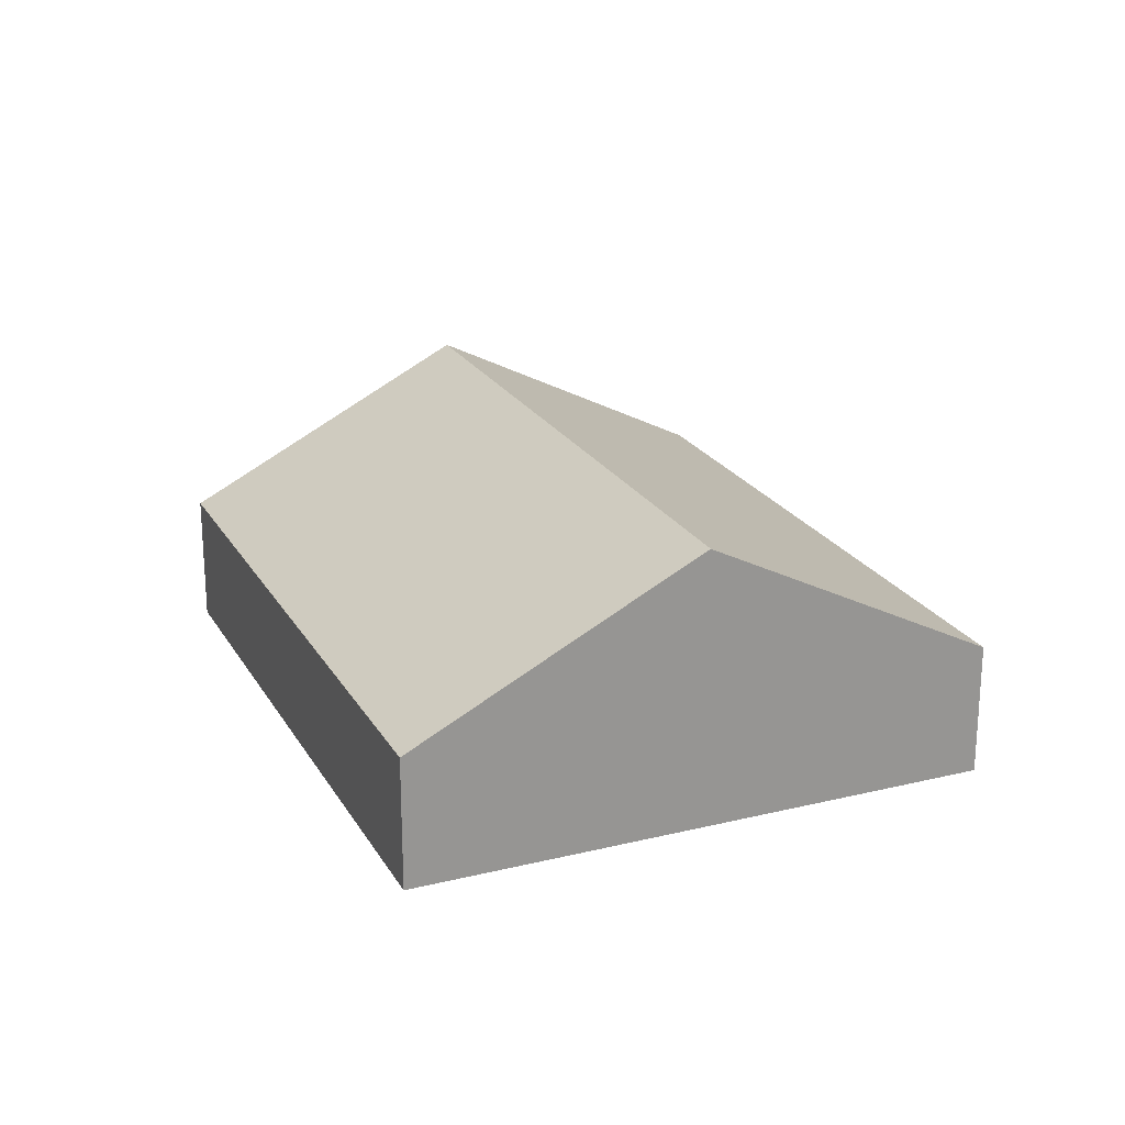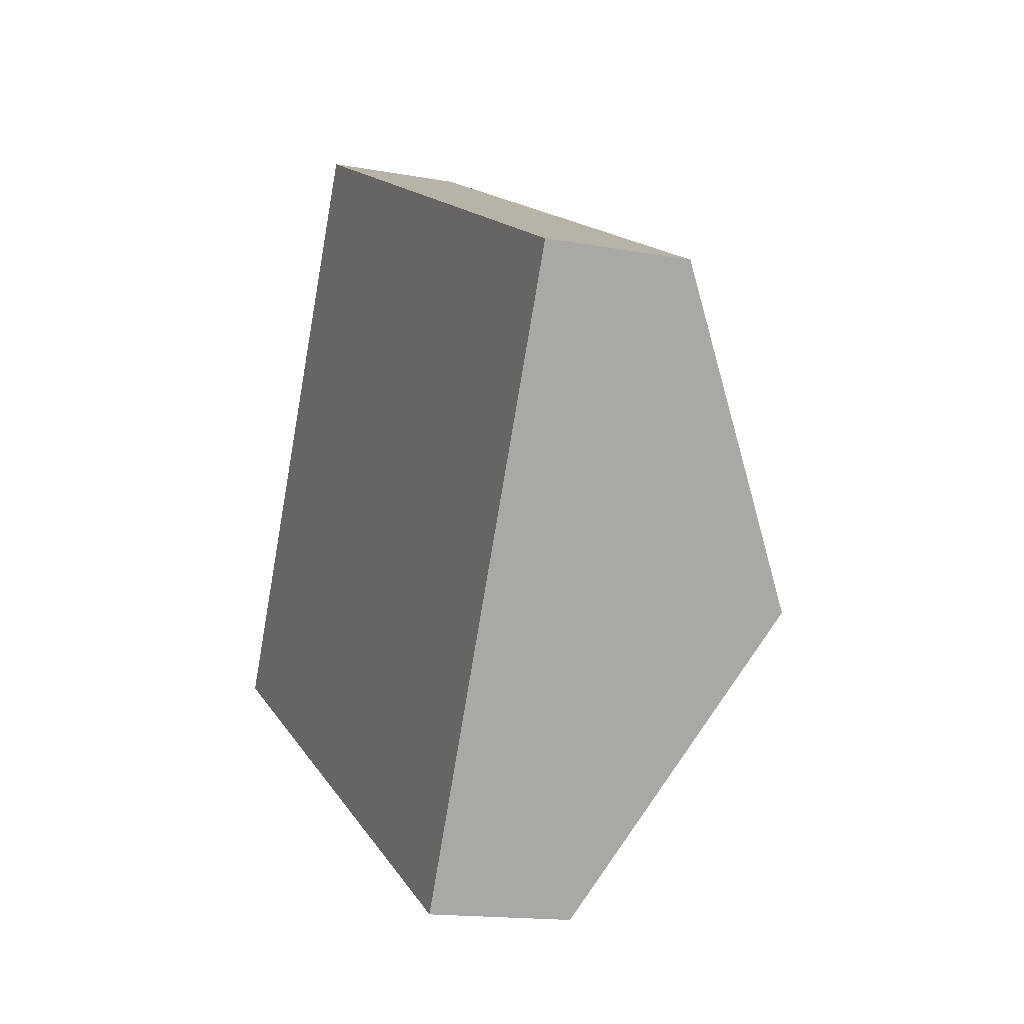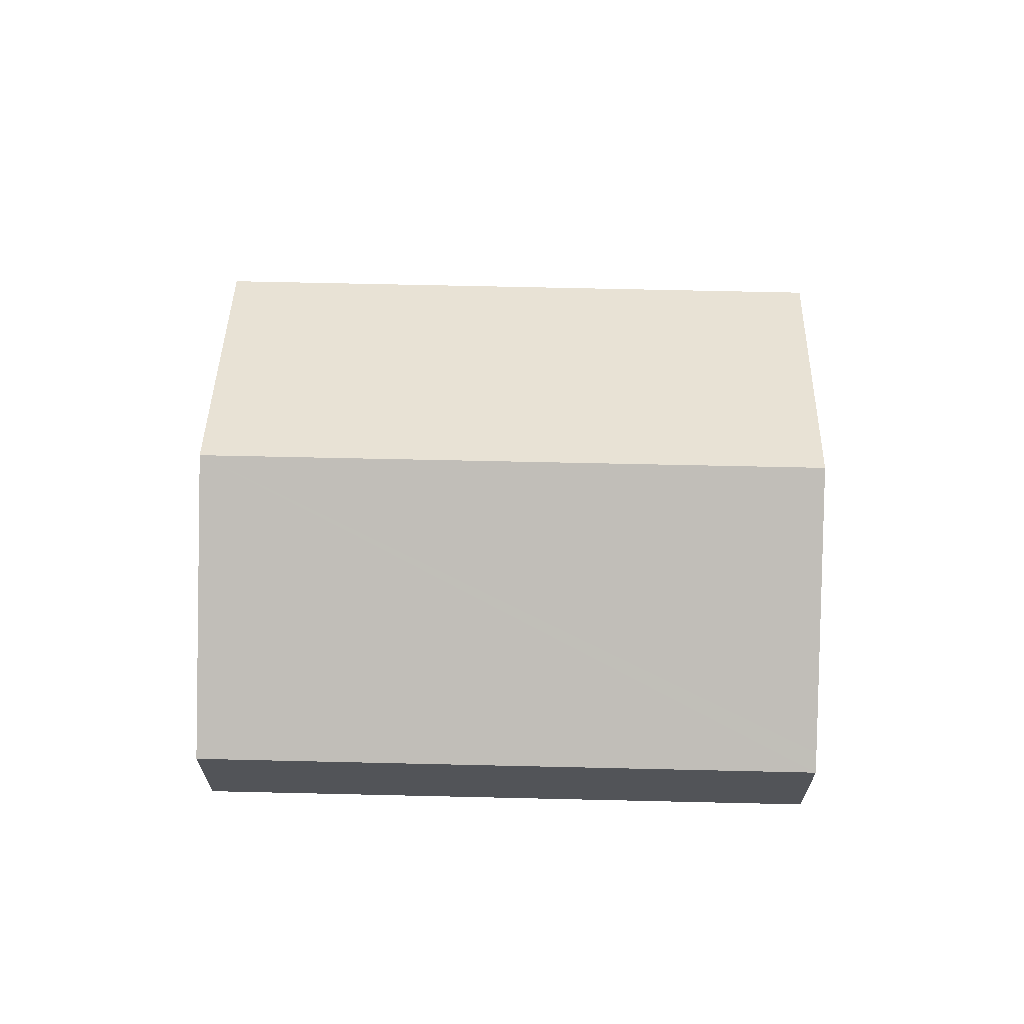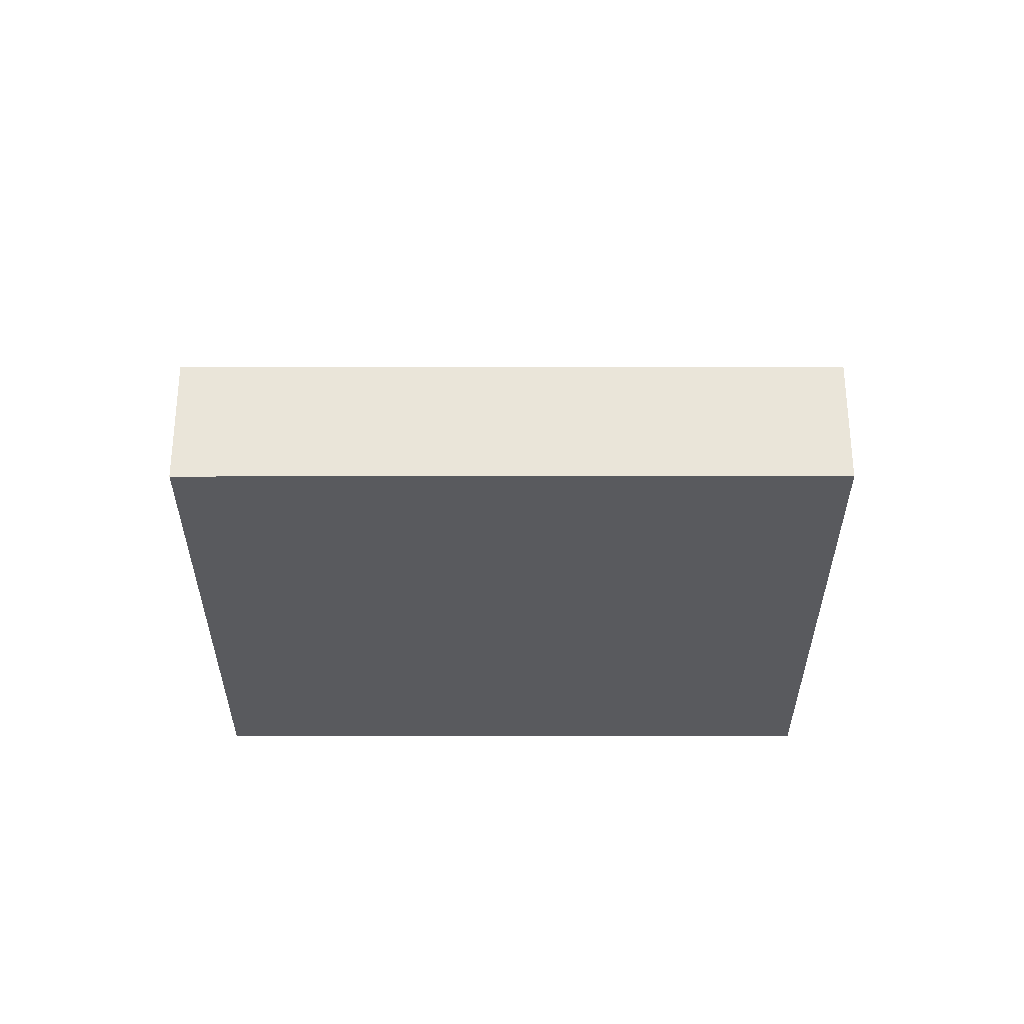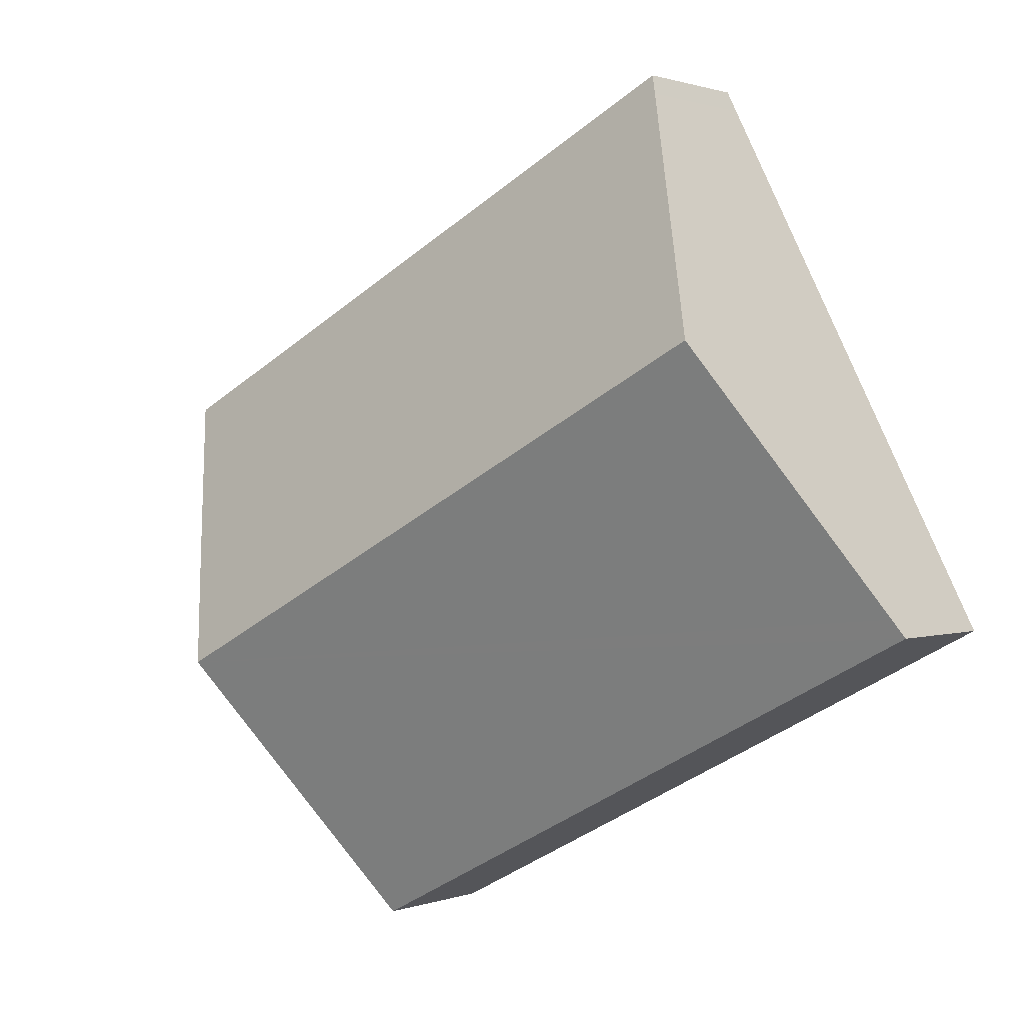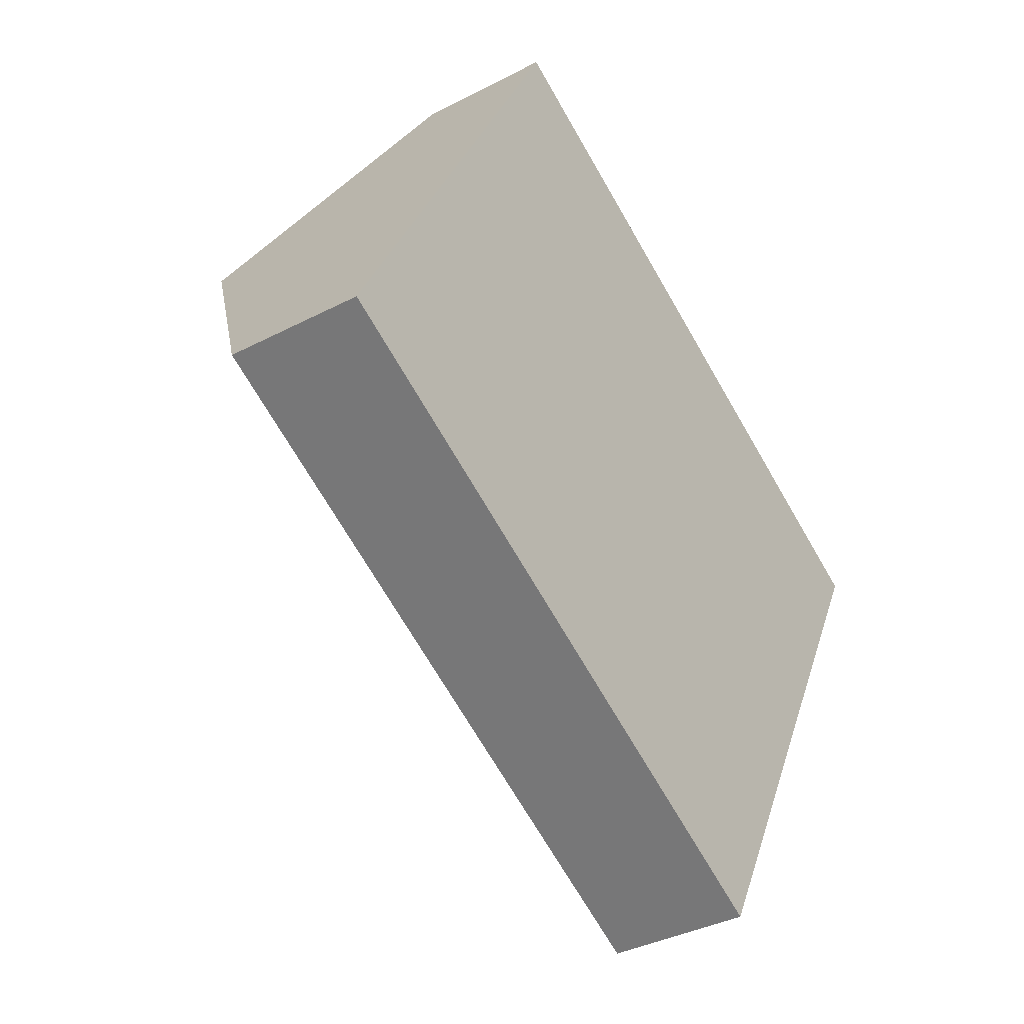
<metadata>
{"format":"obj","ext":"obj","renderer":"f3d","projection":"perspective","resolution":1024,"background":"white","views":[{"elev":22.3,"azim":94.4,"up":"+Y"},{"elev":-15.4,"azim":68.7,"up":"+Z"},{"elev":67.1,"azim":-151.3,"up":"+Y"},{"elev":-31.5,"azim":27.4,"up":"+Y"},{"elev":1.0,"azim":-142.3,"up":"+Z"},{"elev":-36.9,"azim":-55.9,"up":"+Z"}]}
</metadata>
<code>
v  1.897 3.913 3.664
v  10.93 3.153 0.69
v  10.23 3.91 -0.659
v  12.13 1.84 3.011
v  3.653 1.994 7.054
v  3.794 1.84 7.328
v  0 1.84 1.127e-16
v  8.338 1.84 -4.317
v  0.123 1.974 0.238
v  0.357 2.23 0.69
v  0 0 0
v  0.123 -1.457e-17 0.238
v  0.357 -4.225e-17 0.69
v  1.897 -2.244e-16 3.664
v  3.653 -4.319e-16 7.054
v  3.794 -4.487e-16 7.328
v  12.13 -1.844e-16 3.011
v  10.93 -4.225e-17 0.69
v  10.23 4.035e-17 -0.659
v  8.338 2.643e-16 -4.317
g defaultobject
f 1 2 3
f 2 1 4
f 4 1 5
f 4 5 6
f 7 3 8
f 3 7 9
f 3 9 10
f 3 10 1
f 11 9 7
f 9 11 10
f 10 11 1
f 1 11 12
f 1 12 13
f 1 13 14
f 1 14 5
f 5 14 15
f 5 15 6
f 6 15 16
f 16 4 6
f 4 16 17
f 17 2 4
f 2 17 18
f 2 18 3
f 3 18 8
f 8 18 19
f 8 19 20
f 20 7 8
f 7 20 11
f 16 18 17
f 18 16 15
f 18 15 14
f 18 14 19
f 19 14 13
f 19 13 20
f 20 13 12
f 20 12 11

</code>
